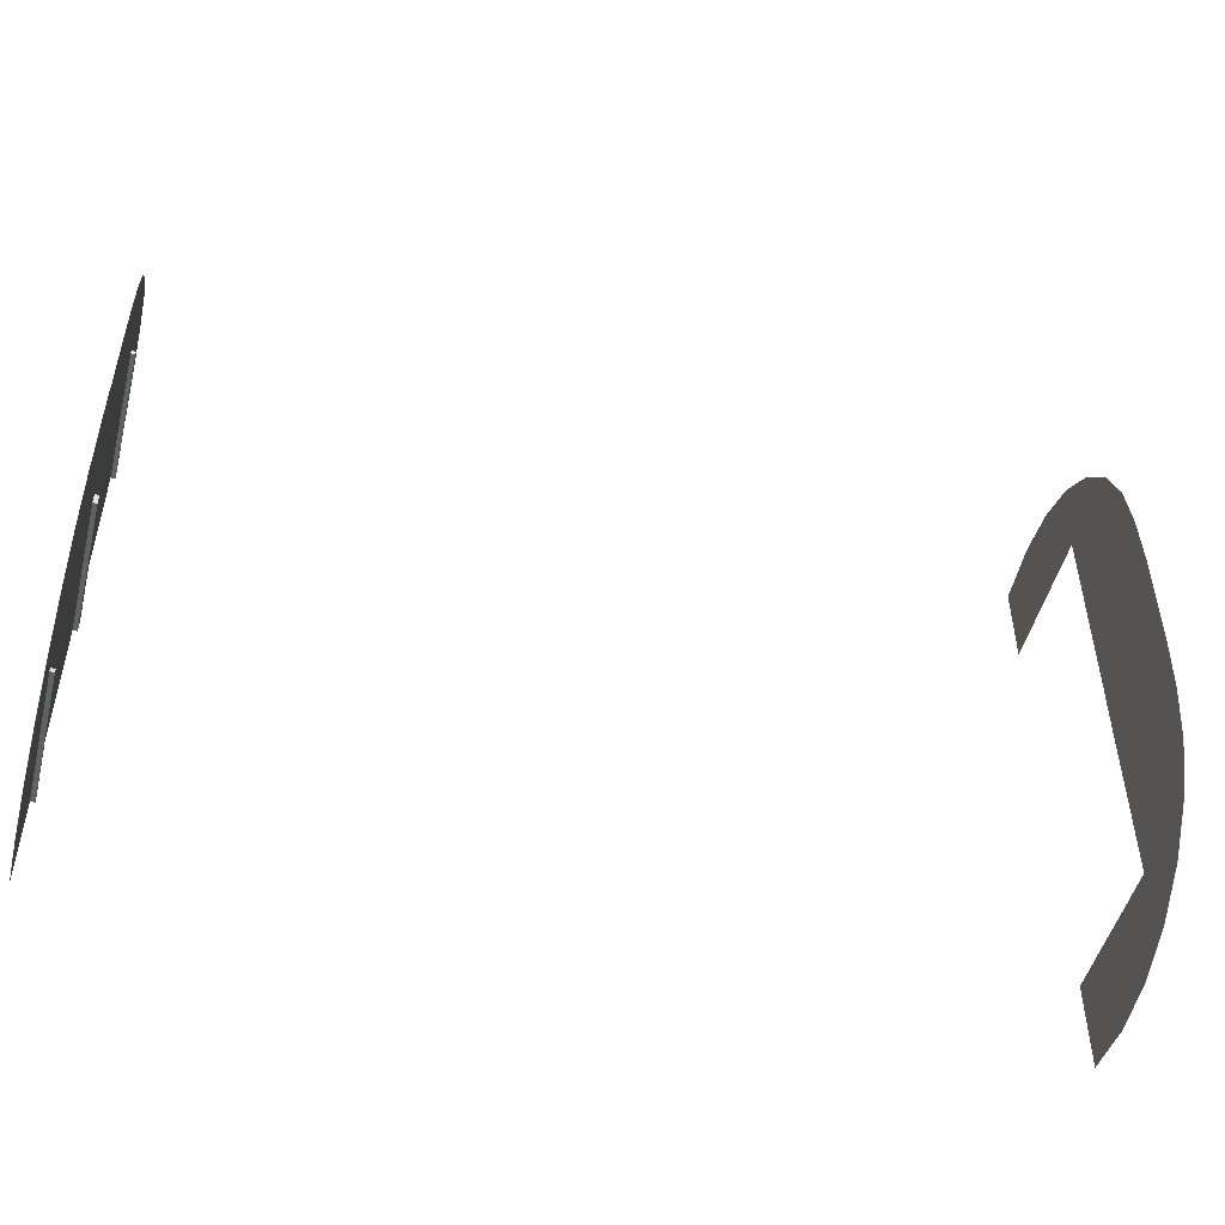
<metadata>
{"format":"obj","ext":"obj","renderer":"f3d","projection":"perspective","resolution":1024,"background":"white","views":[{"elev":-49.5,"azim":165.6,"up":"+Z"}]}
</metadata>
<code>
o Circle.002_Circle.006
v -20.66 2.657 14.01
v -20.66 4.657 13.09
v -20.66 6.657 11.63
v -20.66 6.657 9.724
v -20.66 6.657 7.506
v -20.66 6.657 5.125
v -20.66 6.657 2.568
v -20.66 12.08 2.568
v -20.66 11.94 5.125
v -20.66 11.54 7.506
v -20.66 10.62 9.724
v -20.66 9.16 11.63
v -20.66 7.255 13.09
v -20.66 5.037 14.01
v -20.66 2.657 14.32
v -20.66 5e-06 14.01
v -20.66 5e-06 11.63
v -20.66 5e-06 13.09
v -20.66 5e-06 13.77
v -20.66 10.47 9.914
v -20.66 5e-06 9.914
v -20.66 6.657 9.914
v -20.66 12.08 0.2568
v -20.66 6.657 0.2568
v -20.66 12.08 -2e-06
v -20.66 6.657 -2e-06
v -20.66 2.657 -14.01
v -20.66 4.657 -13.09
v -20.66 6.657 -11.63
v -20.66 6.657 -9.724
v -20.66 6.657 -7.506
v -20.66 6.657 -5.125
v -20.66 6.657 -2.568
v -20.66 12.08 -2.568
v -20.66 11.94 -5.125
v -20.66 11.54 -7.506
v -20.66 10.62 -9.724
v -20.66 9.16 -11.63
v -20.66 7.255 -13.09
v -20.66 5.037 -14.01
v -20.66 2.657 -14.32
v -20.66 5e-06 -14.01
v -20.66 5e-06 -11.63
v -20.66 5e-06 -13.09
v -20.66 5e-06 -13.77
v -20.66 12.08 -2e-06
v -20.66 6.657 -2e-06
v -20.66 6.657 -9.914
v -20.66 5e-06 -9.914
v -20.66 10.47 -9.914
v -20.66 6.657 -0.2568
v -20.66 12.08 -0.2568
v 20.66 2.657 14.01
v 20.66 4.657 13.09
v 20.66 6.657 11.63
v 20.66 6.657 9.724
v 20.66 6.657 7.506
v 20.66 6.657 5.125
v 20.66 6.657 2.568
v 20.66 12.08 2.568
v 20.66 11.94 5.125
v 20.66 11.54 7.506
v 20.66 10.62 9.724
v 20.66 9.16 11.63
v 20.66 7.255 13.09
v 20.66 5.037 14.01
v 20.66 2.657 14.32
v 20.66 5e-06 14.01
v 20.66 5e-06 2.568
v 20.66 5e-06 5.125
v 20.66 5e-06 7.506
v 20.66 5e-06 9.724
v 20.66 5e-06 11.63
v 20.66 5e-06 13.09
v 20.66 5e-06 13.77
v 20.66 2.657 -14.01
v 20.66 4.657 -13.09
v 20.66 6.657 -11.63
v 20.66 6.657 -9.724
v 20.66 6.657 -7.506
v 20.66 6.657 -5.125
v 20.66 6.657 -2.568
v 20.66 12.08 2e-06
v 20.66 12.08 -2.568
v 20.66 11.94 -5.125
v 20.66 11.54 -7.506
v 20.66 10.62 -9.724
v 20.66 9.16 -11.63
v 20.66 7.255 -13.09
v 20.66 5.037 -14.01
v 20.66 2.657 -14.32
v 20.66 5e-06 -14.01
v 20.66 5e-06 -2.568
v 20.66 5e-06 -5.125
v 20.66 5e-06 -7.506
v 20.66 5e-06 -9.724
v 20.66 5e-06 -11.63
v 20.66 5e-06 -13.09
v 20.66 5e-06 -13.77
v 20.66 5e-06 2e-06
v 20.66 6.657 2e-06
v 20.66 6.657 9.914
v 20.66 5e-06 9.914
v 20.66 10.47 9.914
v 20.66 10.47 -9.914
v 20.66 5e-06 -9.914
v 20.66 6.657 -9.914
v 20.66 6.657 0.2568
v 20.66 12.08 0.2568
v 20.66 5e-06 0.2568
v 20.66 5e-06 -0.2568
v 20.66 12.08 -0.2568
v 20.66 6.657 -0.2568
v 20.46 6.657 9.724
v 20.46 5e-06 9.724
v 20.46 6.657 -9.724
v 20.46 5e-06 -9.724
v 20.46 5e-06 2e-06
v 20.46 6.657 2e-06
v 20.46 6.657 9.914
v 20.46 5e-06 9.914
v 20.46 5e-06 -9.914
v 20.46 6.657 -9.914
v 20.46 6.657 0.2568
v 20.46 5e-06 0.2568
v 20.46 5e-06 -0.2568
v 20.46 6.657 -0.2568
v -20.67 2.657 14.01
v -20.67 4.657 13.09
v -20.67 6.657 11.63
v -20.67 6.657 9.724
v -20.67 6.657 7.506
v -20.67 6.657 5.125
v -20.67 6.657 2.568
v -20.67 12.08 2.568
v -20.67 11.94 5.125
v -20.67 11.54 7.506
v -20.67 10.62 9.724
v -20.67 9.16 11.63
v -20.67 7.255 13.09
v -20.67 5.037 14.01
v -20.67 2.657 14.32
v -20.67 5e-06 14.01
v -20.67 5e-06 11.63
v -20.67 5e-06 13.09
v -20.67 5e-06 13.77
v -20.67 10.47 9.914
v -20.67 5e-06 9.914
v -20.67 6.657 9.914
v -20.67 12.08 0.2568
v -20.67 6.657 0.2568
v -20.67 12.08 -2e-06
v -20.67 6.657 -2e-06
v -20.65 2.657 -14.01
v -20.65 4.657 -13.09
v -20.65 6.657 -11.63
v -20.65 6.657 -9.724
v -20.65 6.657 -7.506
v -20.65 6.657 -5.125
v -20.65 6.657 -2.568
v -20.65 12.08 -2.568
v -20.65 11.94 -5.125
v -20.65 11.54 -7.506
v -20.65 10.62 -9.724
v -20.65 9.16 -11.63
v -20.65 7.255 -13.09
v -20.65 5.037 -14.01
v -20.65 2.657 -14.32
v -20.65 5e-06 -14.01
v -20.65 5e-06 -11.63
v -20.65 5e-06 -13.09
v -20.65 5e-06 -13.77
v -20.65 12.08 -2e-06
v -20.65 6.657 -2e-06
v -20.65 6.657 -9.914
v -20.65 5e-06 -9.914
v -20.65 10.47 -9.914
v -20.65 6.657 -0.2568
v -20.65 12.08 -0.2568
v 20.65 2.657 14.01
v 20.65 4.657 13.09
v 20.65 6.657 11.63
v 20.65 6.661 9.72
v 20.65 6.657 7.506
v 20.65 6.657 5.125
v 20.65 6.657 2.568
v 20.65 12.08 2.568
v 20.65 11.94 5.125
v 20.65 11.54 7.506
v 20.65 10.62 9.724
v 20.65 9.16 11.63
v 20.65 7.255 13.09
v 20.65 5.037 14.01
v 20.65 2.657 14.32
v 20.65 5e-06 14.01
v 20.65 5e-06 2.568
v 20.65 5e-06 5.125
v 20.65 5e-06 7.506
v 20.66 5e-06 9.714
v 20.65 5e-06 11.63
v 20.65 5e-06 13.09
v 20.65 5e-06 13.77
v 20.67 2.657 -14.01
v 20.67 4.657 -13.09
v 20.67 6.657 -11.63
v 20.66 6.653 -9.728
v 20.67 6.657 -7.506
v 20.67 6.657 -5.125
v 20.67 6.657 -2.568
v 20.65 12.08 2e-06
v 20.67 12.08 -2.568
v 20.67 11.94 -5.125
v 20.67 11.54 -7.506
v 20.67 10.62 -9.724
v 20.67 9.16 -11.63
v 20.67 7.255 -13.09
v 20.67 5.037 -14.01
v 20.67 2.657 -14.32
v 20.67 5e-06 -14.01
v 20.67 5e-06 -2.568
v 20.67 5e-06 -5.125
v 20.67 5e-06 -7.506
v 20.66 5e-06 -9.734
v 20.67 5e-06 -11.63
v 20.67 5e-06 -13.09
v 20.67 5e-06 -13.77
v 20.65 5e-06 2e-06
v 20.66 6.647 2e-06
v 20.65 6.661 9.918
v 20.66 5e-06 9.924
v 20.65 10.47 9.914
v 20.67 10.47 -9.914
v 20.66 5e-06 -9.904
v 20.66 6.653 -9.91
v 20.65 6.661 0.2608
v 20.65 12.08 0.2568
v 20.66 5e-06 0.2668
v 20.66 5e-06 -0.2468
v 20.67 12.08 -0.2568
v 20.66 6.653 -0.2527
v 20.45 6.662 9.718
v 20.45 5e-06 9.717
v 20.46 6.651 -9.729
v 20.46 5e-06 -9.731
v 20.47 5e-06 2e-06
v 20.46 6.666 2e-06
v 20.45 6.662 9.92
v 20.45 5e-06 9.921
v 20.46 5e-06 -9.907
v 20.46 6.651 -9.908
v 20.45 6.662 0.2625
v 20.45 5e-06 0.2638
v 20.46 5e-06 -0.2497
v 20.46 6.651 -0.251
v -20.67 2.657 14.01
v -20.67 4.657 13.09
v -20.67 6.657 11.63
v -20.66 6.664 9.724
v -20.66 6.664 7.506
v -20.66 6.664 5.125
v -20.66 6.664 2.568
v -20.66 12.07 2.567
v -20.66 11.93 5.125
v -20.66 11.53 7.504
v -20.66 10.61 9.72
v -20.66 9.154 11.62
v -20.66 7.251 13.08
v -20.66 5.035 14
v -20.66 2.657 14.31
v -20.66 0.006073 14
v -20.66 0.007076 11.63
v -20.66 0.007076 13.09
v -20.66 0.007076 13.77
v -20.66 10.47 9.91
v -20.66 0.005778 9.92
v -20.66 6.66 9.917
v -20.66 12.07 0.2568
v -20.66 6.664 0.2568
v -20.66 12.07 0.005772
v -20.66 6.662 0.005772
v -20.65 2.657 -14.01
v -20.65 4.657 -13.09
v -20.65 6.657 -11.63
v -20.65 6.664 -9.724
v -20.65 6.664 -7.506
v -20.65 6.664 -5.125
v -20.65 6.664 -2.568
v -20.65 12.07 -2.567
v -20.65 11.93 -5.125
v -20.65 11.53 -7.504
v -20.65 10.61 -9.72
v -20.65 9.154 -11.62
v -20.65 7.251 -13.08
v -20.65 5.035 -14
v -20.65 2.657 -14.31
v -20.65 0.006073 -14
v -20.65 0.007076 -11.63
v -20.65 0.007076 -13.09
v -20.65 0.007076 -13.77
v -20.65 12.07 -0.005776
v -20.65 6.662 -0.005775
v -20.65 6.66 -9.917
v -20.65 0.005778 -9.92
v -20.65 10.47 -9.91
v -20.65 6.664 -0.2568
v -20.65 12.07 -0.2568
v 20.65 2.657 14.01
v 20.65 4.657 13.09
v 20.65 6.657 11.63
v 20.65 6.661 9.72
v 20.65 6.657 7.506
v 20.65 6.657 5.125
v 20.65 6.657 2.568
v 20.65 12.07 2.567
v 20.65 11.93 5.125
v 20.65 11.53 7.504
v 20.65 10.61 9.72
v 20.65 9.154 11.62
v 20.65 7.251 13.08
v 20.65 5.035 14
v 20.65 2.657 14.31
v 20.65 0.006073 14
v 20.65 0.007076 2.568
v 20.65 0.007076 5.125
v 20.65 0.007076 7.506
v 20.66 0.007076 9.717
v 20.65 0.007076 11.63
v 20.65 0.007076 13.09
v 20.65 0.007076 13.77
v 20.67 2.657 -14.01
v 20.67 4.657 -13.09
v 20.67 6.657 -11.63
v 20.66 6.653 -9.728
v 20.67 6.657 -7.506
v 20.67 6.657 -5.125
v 20.67 6.657 -2.568
v 20.66 12.07 2e-06
v 20.66 12.07 -2.567
v 20.66 11.93 -5.125
v 20.66 11.53 -7.504
v 20.66 10.61 -9.72
v 20.66 9.154 -11.62
v 20.66 7.251 -13.08
v 20.66 5.035 -14
v 20.66 2.657 -14.31
v 20.66 0.006073 -14
v 20.66 0.007076 -2.568
v 20.66 0.007076 -5.125
v 20.66 0.007076 -7.506
v 20.66 0.009491 -9.727
v 20.66 0.007076 -11.63
v 20.66 0.007076 -13.09
v 20.66 0.007076 -13.77
v 20.66 0.01001 2e-06
v 20.66 6.647 2e-06
v 20.65 6.661 9.918
v 20.66 0.007076 9.921
v 20.65 10.47 9.91
v 20.66 10.47 -9.91
v 20.66 0.009491 -9.911
v 20.66 6.653 -9.91
v 20.65 6.661 0.2608
v 20.65 12.07 0.2568
v 20.66 -0.007066 0.2638
v 20.66 0.009491 -0.2536
v 20.66 12.07 -0.2568
v 20.66 6.653 -0.2527
v 20.45 6.662 9.718
v 20.45 0.00905 9.721
v 20.46 6.651 -9.729
v 20.46 0.005778 -9.729
v 20.47 5e-06 2e-06
v 20.46 6.666 2e-06
v 20.45 6.662 9.92
v 20.45 0.00905 9.917
v 20.46 0.005778 -9.908
v 20.46 6.651 -9.908
v 20.45 6.662 0.2625
v 20.45 5e-06 0.2638
v 20.46 0.005778 -0.251
v 20.46 6.651 -0.251
v -20.66 2.657 14.01
v -20.66 4.657 13.09
v -20.66 6.657 11.63
v -20.66 6.664 9.724
v -20.66 6.664 7.506
v -20.66 6.664 5.125
v -20.66 6.664 2.568
v -20.66 12.07 2.567
v -20.66 11.93 5.125
v -20.66 11.53 7.504
v -20.66 10.61 9.72
v -20.66 9.154 11.62
v -20.66 7.251 13.08
v -20.66 5.035 14
v -20.66 2.657 14.31
v -20.66 0.006073 14
v -20.66 0.007076 11.63
v -20.66 0.007076 13.09
v -20.66 0.007076 13.77
v -20.66 10.47 9.91
v -20.66 0.005778 9.92
v -20.66 6.66 9.917
v -20.66 12.07 0.2568
v -20.66 6.664 0.2568
v -20.66 12.07 0.005772
v -20.66 6.662 0.005772
v -20.66 2.657 -14.01
v -20.66 4.657 -13.09
v -20.66 6.657 -11.63
v -20.65 6.664 -9.724
v -20.65 6.664 -7.506
v -20.65 6.664 -5.125
v -20.65 6.664 -2.568
v -20.65 12.07 -2.567
v -20.65 11.93 -5.125
v -20.65 11.53 -7.504
v -20.65 10.61 -9.72
v -20.65 9.154 -11.62
v -20.65 7.251 -13.08
v -20.65 5.035 -14
v -20.65 2.657 -14.31
v -20.65 0.006073 -14
v -20.65 0.007076 -11.63
v -20.65 0.007076 -13.09
v -20.65 0.007076 -13.77
v -20.65 12.07 -0.005776
v -20.65 6.662 -0.005775
v -20.65 6.66 -9.917
v -20.65 0.005778 -9.92
v -20.65 10.47 -9.91
v -20.65 6.664 -0.2568
v -20.65 12.07 -0.2568
v 20.66 2.657 14.01
v 20.66 4.657 13.09
v 20.66 6.657 11.63
v 20.66 6.657 9.724
v 20.66 6.657 7.506
v 20.66 6.657 5.125
v 20.66 6.657 2.568
v 20.65 12.07 2.567
v 20.65 11.93 5.125
v 20.65 11.53 7.504
v 20.65 10.61 9.72
v 20.65 9.154 11.62
v 20.65 7.251 13.08
v 20.65 5.035 14
v 20.65 2.657 14.31
v 20.65 0.006073 14
v 20.65 0.007072 2.568
v 20.65 0.007076 5.125
v 20.65 0.007072 7.506
v 20.66 0.00949 9.717
v 20.65 0.00707 11.63
v 20.65 0.007076 13.09
v 20.65 0.007076 13.77
v 20.66 2.657 -14.01
v 20.66 4.657 -13.09
v 20.66 6.657 -11.63
v 20.66 6.657 -9.724
v 20.66 6.657 -7.506
v 20.66 6.657 -5.125
v 20.66 6.657 -2.568
v 20.65 12.07 -0.000269
v 20.66 12.07 -2.567
v 20.66 11.93 -5.125
v 20.66 11.53 -7.504
v 20.66 10.61 -9.72
v 20.66 9.154 -11.62
v 20.66 7.251 -13.08
v 20.66 5.035 -14
v 20.66 2.657 -14.31
v 20.66 0.006073 -14
v 20.66 0.007072 -2.568
v 20.66 0.007076 -5.125
v 20.66 0.007072 -7.506
v 20.66 0.007035 -9.726
v 20.66 0.00707 -11.63
v 20.66 0.007076 -13.09
v 20.66 0.007076 -13.77
v 20.65 -0.001132 0.009935
v 20.65 6.654 -0.000367
v 20.66 6.657 9.914
v 20.66 0.009491 9.921
v 20.65 10.47 9.91
v 20.66 10.47 -9.91
v 20.66 0.007035 -9.911
v 20.66 6.657 -9.914
v 20.66 6.657 0.2569
v 20.65 12.07 0.2568
v 20.66 0.009481 0.2636
v 20.66 0.009506 -0.2499
v 20.66 12.07 -0.257
v 20.66 6.657 -0.2569
v 20.46 6.657 9.724
v 20.45 0.005804 9.722
v 20.46 6.657 -9.724
v 20.46 0.009057 -9.728
v 20.47 0.005566 0.00831
v 20.46 6.661 0.008036
v 20.46 6.657 9.914
v 20.45 0.005804 9.915
v 20.46 0.009057 -9.91
v 20.46 6.657 -9.914
v 20.46 6.657 0.2569
v 20.46 0.000367 0.257
v 20.46 0.009061 -0.2527
v 20.46 6.657 -0.2568
f 5 6 9 10
f 22 4 11 20
f 1 2 13 14
f 19 1 15 16
f 21 22 3 17
f 17 3 2 18
f 1 19 18 2
f 15 1 14
f 13 2 3 12
f 11 4 5 10
f 9 6 7 8
f 3 22 20 12
f 7 24 23 8
f 26 25 23 24
f 31 32 35 36
f 48 30 37 50
f 27 28 39 40
f 45 27 41 42
f 49 48 29 43
f 43 29 28 44
f 44 28 27 45
f 41 27 40
f 39 28 29 38
f 37 30 31 36
f 35 32 33 34
f 51 47 46 52
f 29 48 50 38
f 33 51 52 34
f 57 58 61 62
f 102 56 63 104
f 53 54 65 66
f 75 53 67 68
f 69 59 58 70
f 70 58 57 71
f 71 57 56 72
f 103 102 55 73
f 73 55 54 74
f 74 54 53 75
f 67 53 66
f 65 54 55 64
f 63 56 57 62
f 61 58 59 60
f 80 81 85 86
f 107 79 87 105
f 76 77 89 90
f 99 76 91 92
f 111 113 82 93
f 93 82 81 94
f 94 81 80 95
f 95 80 79 96
f 106 107 78 97
f 97 78 77 98
f 98 77 76 99
f 91 76 90
f 113 101 83 112
f 89 77 78 88
f 87 79 80 86
f 85 81 82 84
f 110 108 59 69
f 108 101 83 109
f 55 102 104 64
f 120 114 56 102
f 78 107 105 88
f 113 111 126 127
f 59 108 109 60
f 102 103 121 120
f 82 113 112 84
f 115 114 120 121
f 117 116 123 122
f 118 119 124 125
f 118 119 127 126
f 116 117 96 79
f 127 119 101 113
f 124 119 101 108
f 108 110 125 124
f 114 115 72 56
f 123 116 79 107
f 107 106 122 123
f 100 110 108 101
f 100 111 113 101
f 79 96 106 107
f 56 72 103 102
f 137 136 133 132
f 147 138 131 149
f 141 140 129 128
f 143 142 128 146
f 144 130 149 148
f 145 129 130 144
f 146 128 129 145
f 141 128 142
f 139 130 129 140
f 137 132 131 138
f 135 134 133 136
f 139 147 149 130
f 135 150 151 134
f 151 150 152 153
f 163 162 159 158
f 177 164 157 175
f 167 166 155 154
f 169 168 154 172
f 170 156 175 176
f 171 155 156 170
f 172 154 155 171
f 167 154 168
f 165 156 155 166
f 163 158 157 164
f 161 160 159 162
f 179 173 174 178
f 165 177 175 156
f 161 179 178 160
f 189 188 185 184
f 231 190 183 229
f 193 192 181 180
f 195 194 180 202
f 197 185 186 196
f 198 184 185 197
f 199 183 184 198
f 200 182 229 230
f 201 181 182 200
f 202 180 181 201
f 193 180 194
f 191 182 181 192
f 189 184 183 190
f 187 186 185 188
f 213 212 208 207
f 232 214 206 234
f 217 216 204 203
f 219 218 203 226
f 220 209 240 238
f 221 208 209 220
f 222 207 208 221
f 223 206 207 222
f 224 205 234 233
f 225 204 205 224
f 226 203 204 225
f 217 203 218
f 239 210 228 240
f 215 205 204 216
f 213 207 206 214
f 211 209 208 212
f 196 186 235 237
f 236 210 228 235
f 191 231 229 182
f 229 183 241 247
f 215 232 234 205
f 254 253 238 240
f 187 236 235 186
f 247 248 230 229
f 211 239 240 209
f 248 247 241 242
f 249 250 243 244
f 252 251 246 245
f 253 254 246 245
f 206 223 244 243
f 240 228 246 254
f 235 228 246 251
f 251 252 237 235
f 183 199 242 241
f 234 206 243 250
f 250 249 233 234
f 228 235 237 227
f 228 240 238 227
f 234 233 223 206
f 229 230 199 183
f 97 98 225 224
f 90 89 216 217
f 37 36 163 164
f 26 24 151 153
f 65 64 191 192
f 47 51 178 174
f 68 67 194 195
f 6 5 132 133
f 5 4 131 132
f 112 83 210 239
f 106 97 224 233
f 92 91 218 219
f 36 35 162 163
f 50 37 164 177
f 35 34 161 162
f 24 7 134 151
f 34 52 179 161
f 110 100 227 237
f 31 30 157 158
f 115 121 248 242
f 21 17 144 148
f 49 43 170 176
f 118 125 252 245
f 41 40 167 168
f 73 74 201 200
f 8 23 150 135
f 126 111 238 253
f 71 72 199 198
f 32 31 158 159
f 23 25 152 150
f 93 94 221 220
f 94 95 222 221
f 25 26 153 152
f 10 9 136 137
f 33 32 159 160
f 95 96 223 222
f 39 38 165 166
f 75 68 195 202
f 18 19 146 145
f 20 11 138 147
f 46 47 174 173
f 111 100 227 238
f 89 88 215 216
f 118 126 253 245
f 106 96 223 233
f 64 104 231 191
f 91 90 217 218
f 43 44 171 170
f 111 93 220 238
f 44 45 172 171
f 110 69 196 237
f 14 13 140 141
f 67 66 193 194
f 60 109 236 187
f 15 14 141 142
f 84 112 239 211
f 12 20 147 139
f 38 50 177 165
f 66 65 192 193
f 88 105 232 215
f 30 48 175 157
f 122 106 233 249
f 74 75 202 201
f 13 12 139 140
f 117 122 249 244
f 45 42 169 172
f 16 15 142 143
f 51 33 160 178
f 61 60 187 188
f 9 8 135 136
f 42 41 168 169
f 99 92 219 226
f 86 85 212 213
f 109 83 210 236
f 85 84 211 212
f 19 16 143 146
f 103 72 199 230
f 125 110 237 252
f 11 10 137 138
f 70 71 198 197
f 48 49 176 175
f 40 39 166 167
f 4 22 149 131
f 104 63 190 231
f 52 46 173 179
f 96 117 244 223
f 63 62 189 190
f 87 86 213 214
f 62 61 188 189
f 72 115 242 199
f 7 6 133 134
f 105 87 214 232
f 69 70 197 196
f 98 99 226 225
f 103 73 200 230
f 17 18 145 144
f 121 103 230 248
f 22 21 148 149
f 264 263 260 259
f 274 265 258 276
f 268 267 256 255
f 270 269 255 273
f 271 257 276 275
f 272 256 257 271
f 273 255 256 272
f 268 255 269
f 266 257 256 267
f 264 259 258 265
f 262 261 260 263
f 266 274 276 257
f 262 277 278 261
f 278 277 279 280
f 290 289 286 285
f 304 291 284 302
f 294 293 282 281
f 296 295 281 299
f 297 283 302 303
f 298 282 283 297
f 299 281 282 298
f 294 281 295
f 292 283 282 293
f 290 285 284 291
f 288 287 286 289
f 306 300 301 305
f 292 304 302 283
f 288 306 305 287
f 316 315 312 311
f 358 317 310 356
f 320 319 308 307
f 322 321 307 329
f 324 312 313 323
f 325 311 312 324
f 326 310 311 325
f 327 309 356 357
f 328 308 309 327
f 329 307 308 328
f 320 307 321
f 318 309 308 319
f 316 311 310 317
f 314 313 312 315
f 340 339 335 334
f 359 341 333 361
f 344 343 331 330
f 346 345 330 353
f 347 336 367 365
f 348 335 336 347
f 349 334 335 348
f 350 333 334 349
f 351 332 361 360
f 352 331 332 351
f 353 330 331 352
f 344 330 345
f 366 337 355 367
f 342 332 331 343
f 340 334 333 341
f 338 336 335 339
f 323 313 362 364
f 363 337 355 362
f 318 358 356 309
f 356 310 368 374
f 342 359 361 332
f 381 380 365 367
f 314 363 362 313
f 374 375 357 356
f 338 366 367 336
f 375 374 368 369
f 376 377 370 371
f 379 378 373 372
f 380 381 373 372
f 333 350 371 370
f 367 355 373 381
f 362 355 373 378
f 378 379 364 362
f 310 326 369 368
f 361 333 370 377
f 377 376 360 361
f 355 362 364 354
f 355 367 365 354
f 361 360 350 333
f 356 357 326 310
f 386 387 390 391
f 403 385 392 401
f 382 383 394 395
f 400 382 396 397
f 402 403 384 398
f 398 384 383 399
f 399 383 382 400
f 396 382 395
f 394 383 384 393
f 392 385 386 391
f 390 387 388 389
f 384 403 401 393
f 388 405 404 389
f 407 406 404 405
f 412 413 416 417
f 429 411 418 431
f 408 409 420 421
f 426 408 422 423
f 430 429 410 424
f 424 410 409 425
f 425 409 408 426
f 422 408 421
f 420 409 410 419
f 418 411 412 417
f 416 413 414 415
f 432 428 427 433
f 410 429 431 419
f 414 432 433 415
f 438 439 442 443
f 483 437 444 485
f 434 435 446 447
f 456 434 448 449
f 450 440 439 451
f 451 439 438 452
f 452 438 437 453
f 484 483 436 454
f 454 436 435 455
f 455 435 434 456
f 448 434 447
f 446 435 436 445
f 444 437 438 443
f 442 439 440 441
f 461 462 466 467
f 488 460 468 486
f 457 458 470 471
f 480 457 472 473
f 492 494 463 474
f 474 463 462 475
f 475 462 461 476
f 476 461 460 477
f 487 488 459 478
f 478 459 458 479
f 479 458 457 480
f 472 457 471
f 494 482 464 493
f 470 458 459 469
f 468 460 461 467
f 466 462 463 465
f 491 489 440 450
f 489 482 464 490
f 436 483 485 445
f 501 495 437 483
f 459 488 486 469
f 494 492 507 508
f 440 489 490 441
f 483 484 502 501
f 463 494 493 465
f 496 495 501 502
f 498 497 504 503
f 499 500 505 506
f 499 500 508 507
f 497 498 477 460
f 508 500 482 494
f 505 500 482 489
f 489 491 506 505
f 495 496 453 437
f 504 497 460 488
f 488 487 503 504
f 481 491 489 482
f 481 492 494 482
f 460 477 487 488
f 437 453 484 483
f 478 479 352 351
f 471 470 343 344
f 418 417 290 291
f 407 405 278 280
f 446 445 318 319
f 428 432 305 301
f 449 448 321 322
f 387 386 259 260
f 386 385 258 259
f 493 464 337 366
f 487 478 351 360
f 473 472 345 346
f 417 416 289 290
f 431 418 291 304
f 416 415 288 289
f 405 388 261 278
f 415 433 306 288
f 491 481 354 364
f 412 411 284 285
f 496 502 375 369
f 402 398 271 275
f 430 424 297 303
f 499 506 379 372
f 422 421 294 295
f 454 455 328 327
f 389 404 277 262
f 507 492 365 380
f 452 453 326 325
f 413 412 285 286
f 404 406 279 277
f 474 475 348 347
f 475 476 349 348
f 406 407 280 279
f 391 390 263 264
f 414 413 286 287
f 476 477 350 349
f 420 419 292 293
f 456 449 322 329
f 399 400 273 272
f 401 392 265 274
f 427 428 301 300
f 492 481 354 365
f 470 469 342 343
f 499 507 380 372
f 487 477 350 360
f 445 485 358 318
f 472 471 344 345
f 424 425 298 297
f 492 474 347 365
f 425 426 299 298
f 491 450 323 364
f 395 394 267 268
f 448 447 320 321
f 441 490 363 314
f 396 395 268 269
f 465 493 366 338
f 393 401 274 266
f 419 431 304 292
f 447 446 319 320
f 469 486 359 342
f 411 429 302 284
f 503 487 360 376
f 455 456 329 328
f 394 393 266 267
f 498 503 376 371
f 426 423 296 299
f 397 396 269 270
f 432 414 287 305
f 442 441 314 315
f 390 389 262 263
f 423 422 295 296
f 480 473 346 353
f 467 466 339 340
f 490 464 337 363
f 466 465 338 339
f 400 397 270 273
f 484 453 326 357
f 506 491 364 379
f 392 391 264 265
f 451 452 325 324
f 429 430 303 302
f 421 420 293 294
f 385 403 276 258
f 485 444 317 358
f 433 427 300 306
f 477 498 371 350
f 444 443 316 317
f 468 467 340 341
f 443 442 315 316
f 453 496 369 326
f 388 387 260 261
f 486 468 341 359
f 450 451 324 323
f 479 480 353 352
f 484 454 327 357
f 398 399 272 271
f 502 484 357 375
f 403 402 275 276

</code>
